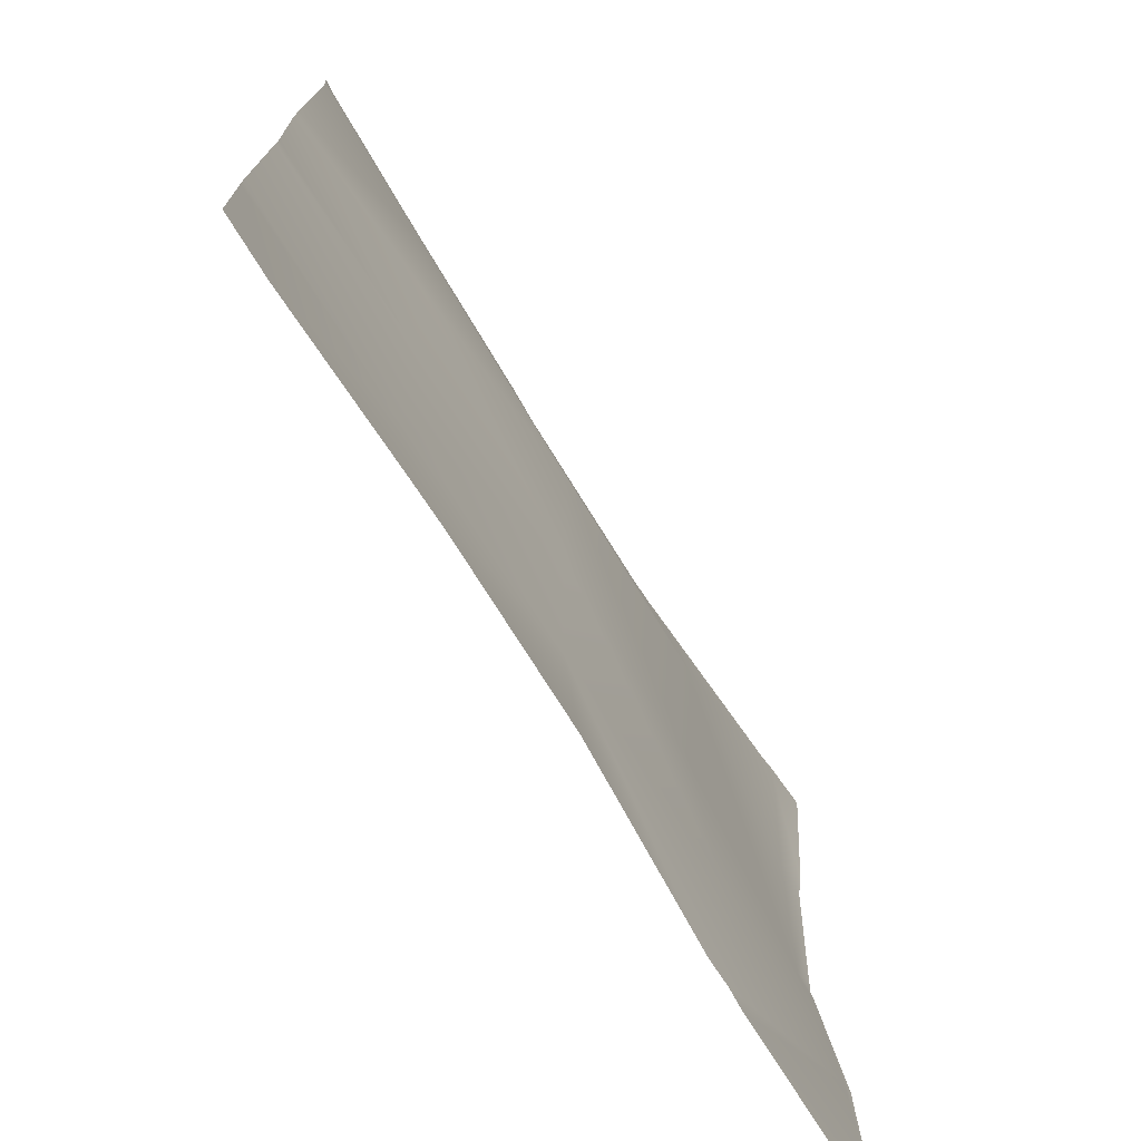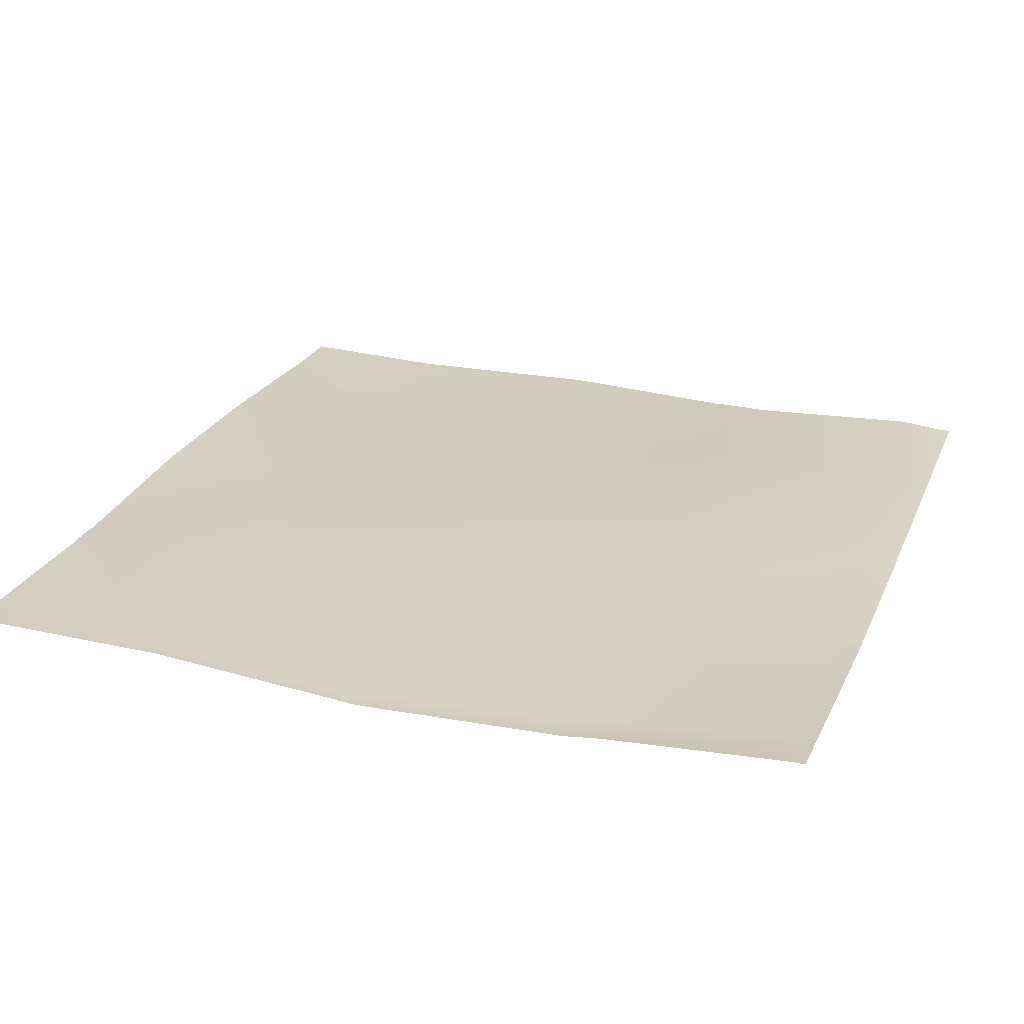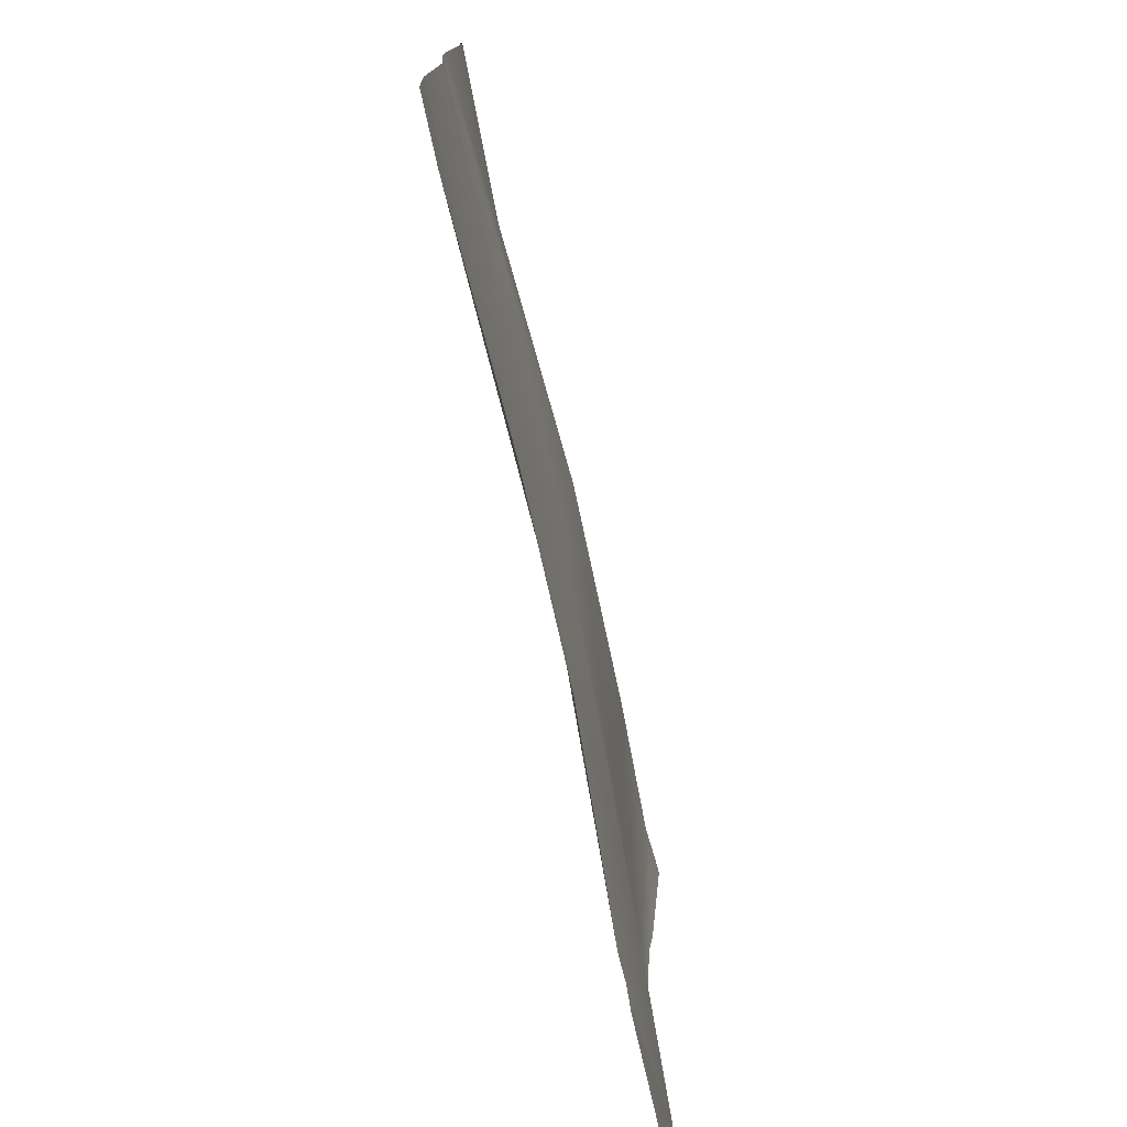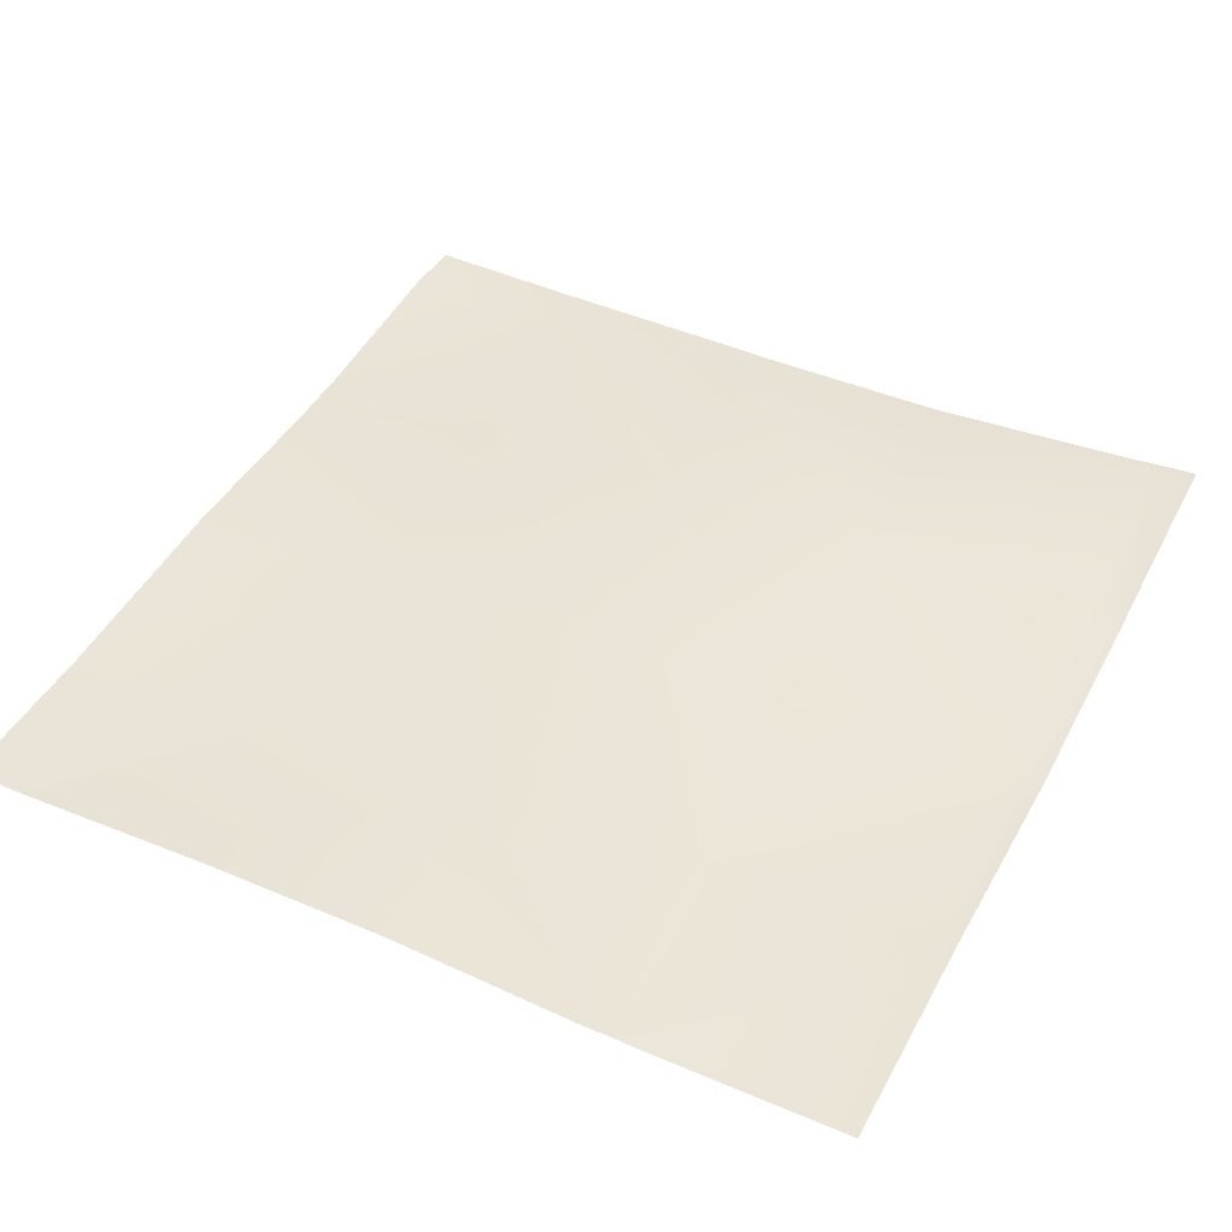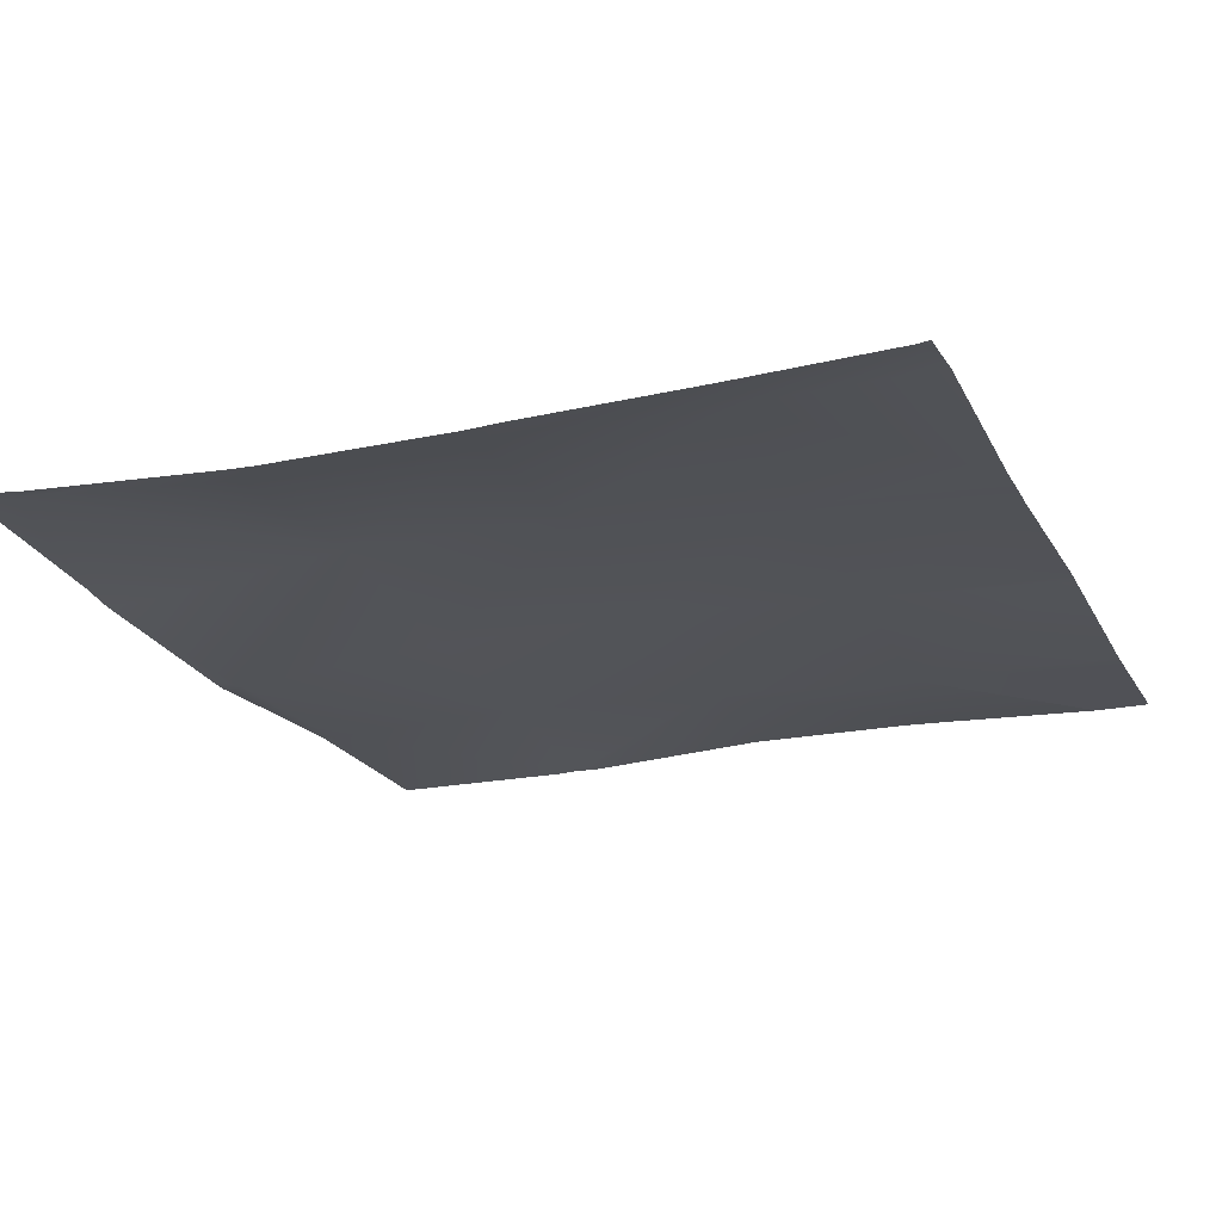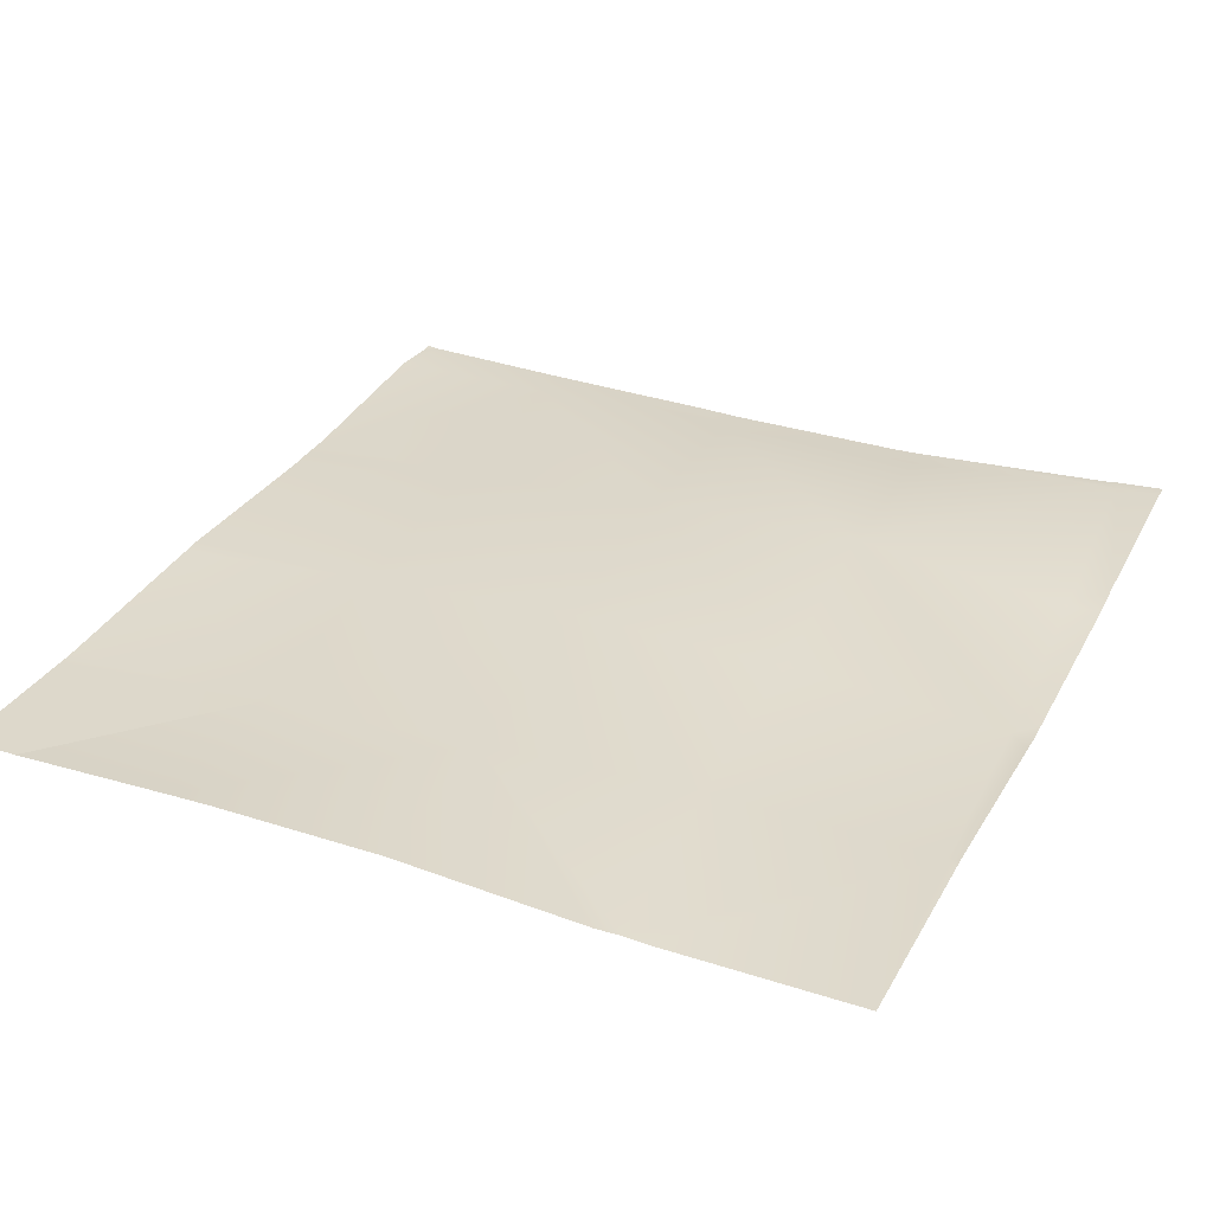
<metadata>
{"format":"obj","ext":"obj","renderer":"f3d","projection":"perspective","resolution":1024,"background":"white","views":[{"elev":-74.4,"azim":120.9,"up":"+Z"},{"elev":25.4,"azim":-70.6,"up":"+Y"},{"elev":-77.4,"azim":101.8,"up":"+Z"},{"elev":45.3,"azim":-153.1,"up":"+Y"},{"elev":-22.3,"azim":22.0,"up":"+Y"},{"elev":33.1,"azim":-154.8,"up":"+Y"}]}
</metadata>
<code>
v 1337 -8.295 0
v 1280 -7.088 2.833
v 1283 -7.726 60.3
v 1280 -7.06 0
v 1344 -8.056 0
v 1347 -5.536 56.92
v 1280 -7.649 57.57
v 1280 -7.586 60.46
v 1280 -7.649 57.58
v 1408 -6.065 0
v 1411 -8.663 53.56
v 1459 -7.069 0
v 1280 -12.06 118.4
v 1286 -12.83 124.1
v 1351 -8.395 0
v 1280 -12.63 124.5
v 1414 -6.205 117.4
v 1280 -10.27 188.5
v 1290 -10.45 188
v 1280 -12.45 131.2
v 1350 -7.471 120.8
v 1354 -3.242 184.6
v 1417 -3.576 181.2
v 1474 -11.45 50.2
v 1472 -7.686 0
v 1536 -12.05 46.96
v 1536 -10.79 105.6
v 1520 -10.32 0
v 1536 -10.62 3.313
v 1536 -10.5 0
v 1536 -11.86 41.09
v 1536 -10.5 0
v 1520 -10.32 0
v 1481 -9.436 177.8
v 1478 -9.65 114
v 1536 -10.63 111
v 1536 -13.07 166.4
v 1280 -8.928 198.8
v 1293 -6.305 251.8
v 1280 -5.212 252.4
v 1280 -5.297 256
v 1293 -6.426 256
v 1280 -5.293 255.8
v 1421 -11.58 245
v 1536 -13.26 184.5
v 1485 -11.3 241.7
v 1536 -13.01 175
v 1536 -10.52 238.9
v 1421 -12.92 256
v 1357 -11.02 248.4
v 1365 -12.07 256
v 1485 -12.73 256
v 1433 -12.68 256
v 1357 -11.66 256
v 1298 -7.01 256
v 1536 -11.83 252.1
v 1532 -12.26 256
v 1536 -11.89 256
f 1 2 3
f 1 4 2
f 5 3 6
f 5 1 3
f 2 7 3
f 8 3 9
f 9 3 7
f 10 11 12
f 3 13 14
f 3 8 13
f 15 11 10
f 13 16 14
f 5 11 15
f 5 6 11
f 6 17 11
f 14 18 19
f 14 20 18
f 14 21 6
f 21 17 6
f 14 22 21
f 20 14 16
f 23 17 21
f 11 17 24
f 6 3 14
f 25 11 24
f 25 12 11
f 26 24 27
f 28 29 30
f 28 31 29
f 31 24 26
f 31 28 24
f 32 30 29
f 25 24 33
f 17 34 35
f 27 35 36
f 27 24 35
f 36 35 37
f 35 24 17
f 38 19 18
f 38 39 19
f 38 40 39
f 41 42 43
f 43 39 40
f 43 42 39
f 22 19 39
f 23 22 44
f 22 23 21
f 45 34 46
f 45 47 34
f 34 37 35
f 34 47 37
f 45 46 48
f 17 23 34
f 34 23 46
f 49 50 51
f 49 44 50
f 22 50 44
f 23 44 46
f 52 44 53
f 52 46 44
f 50 22 39
f 14 19 22
f 54 39 55
f 54 50 39
f 42 55 39
f 53 44 49
f 56 57 58
f 54 51 50
f 48 57 56
f 48 46 57
f 46 52 57

</code>
